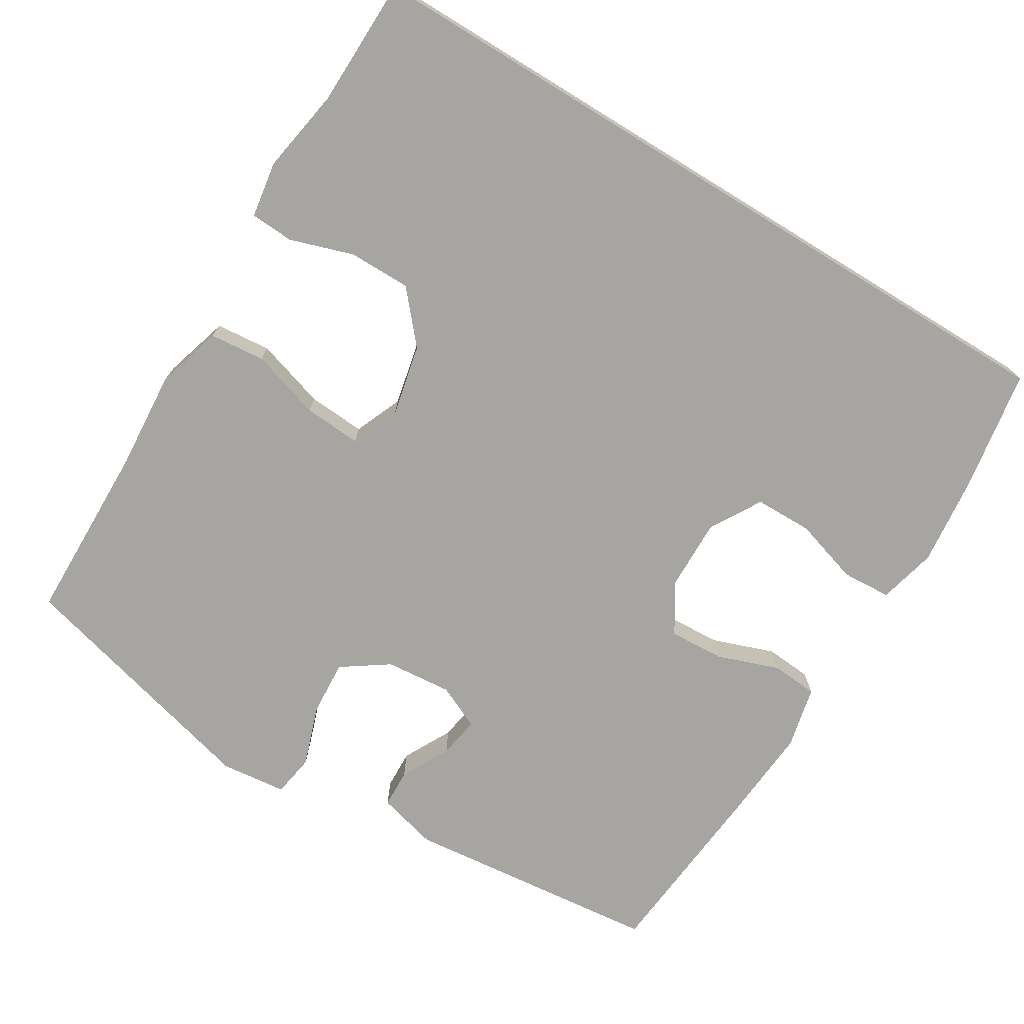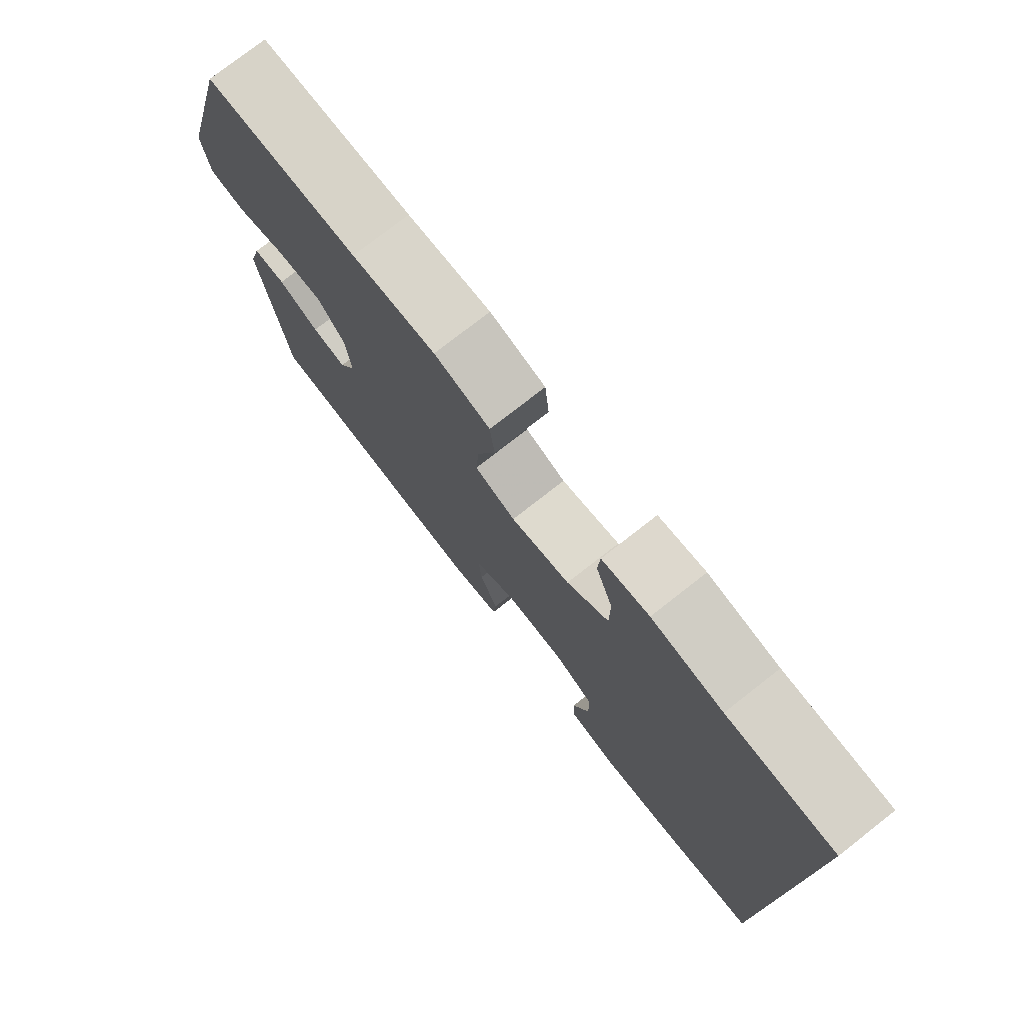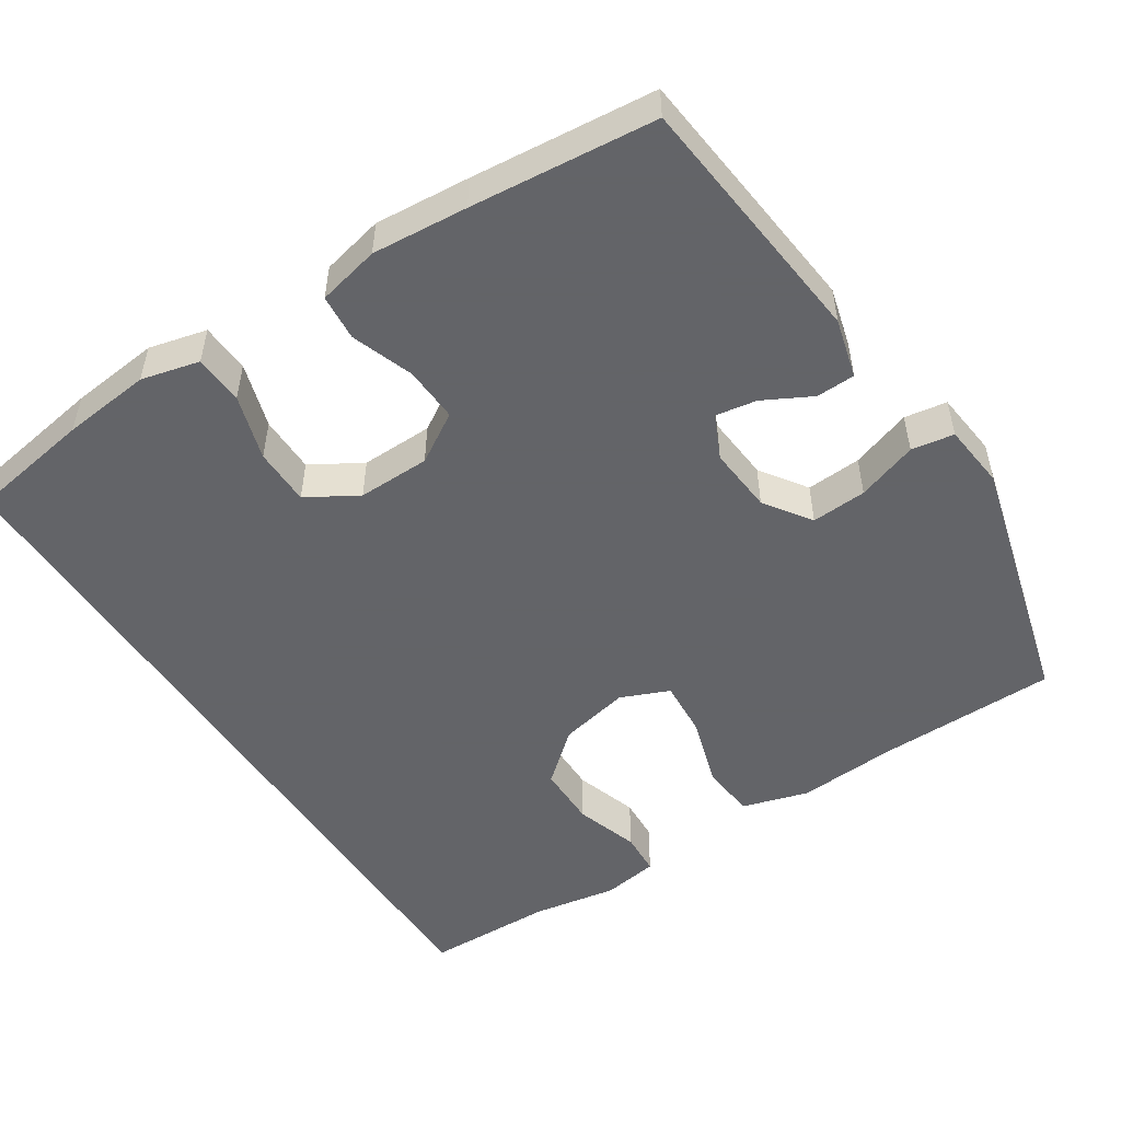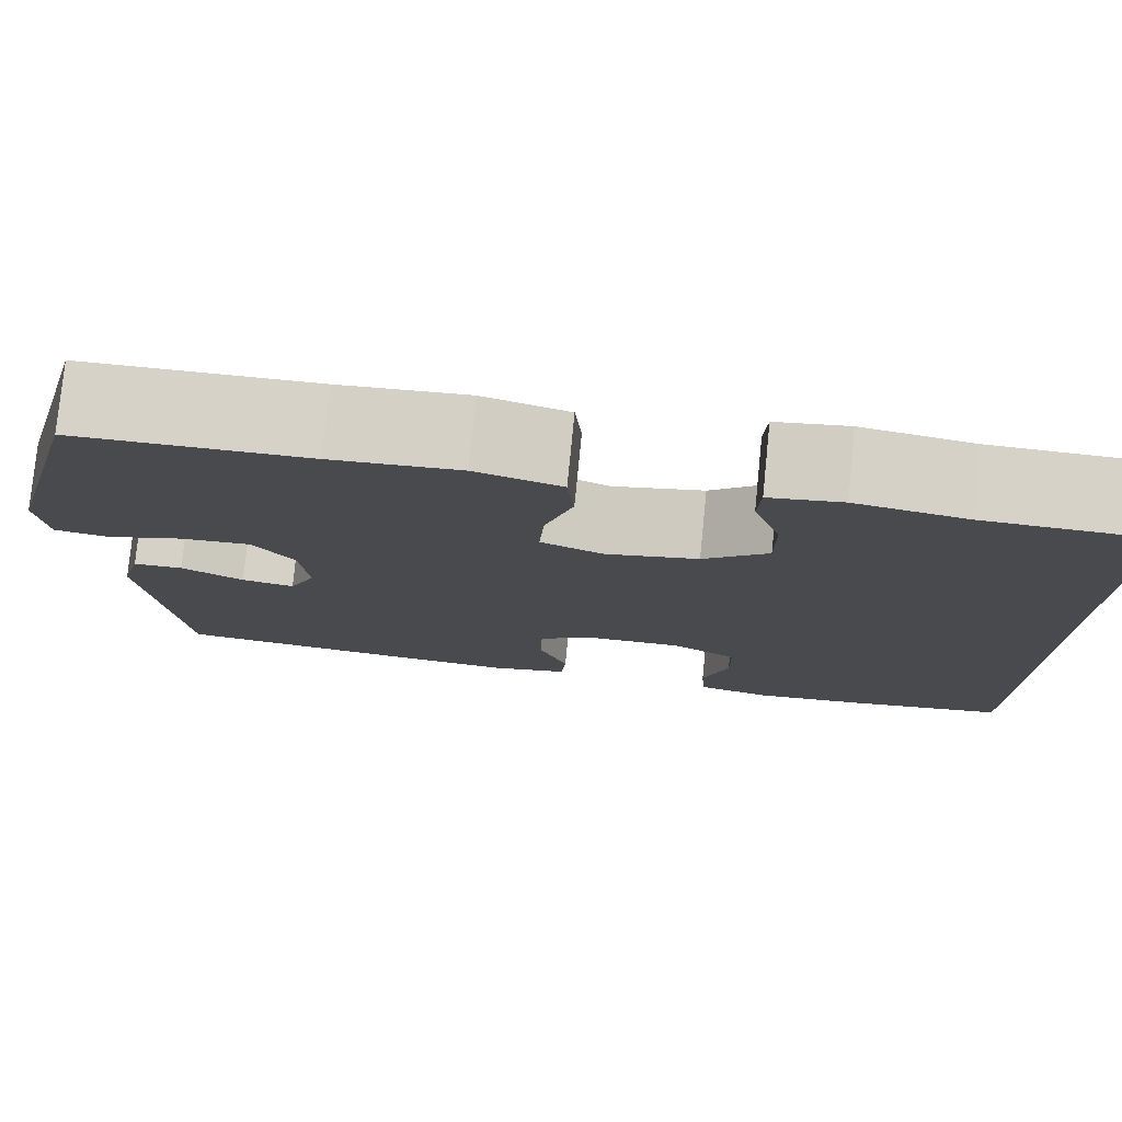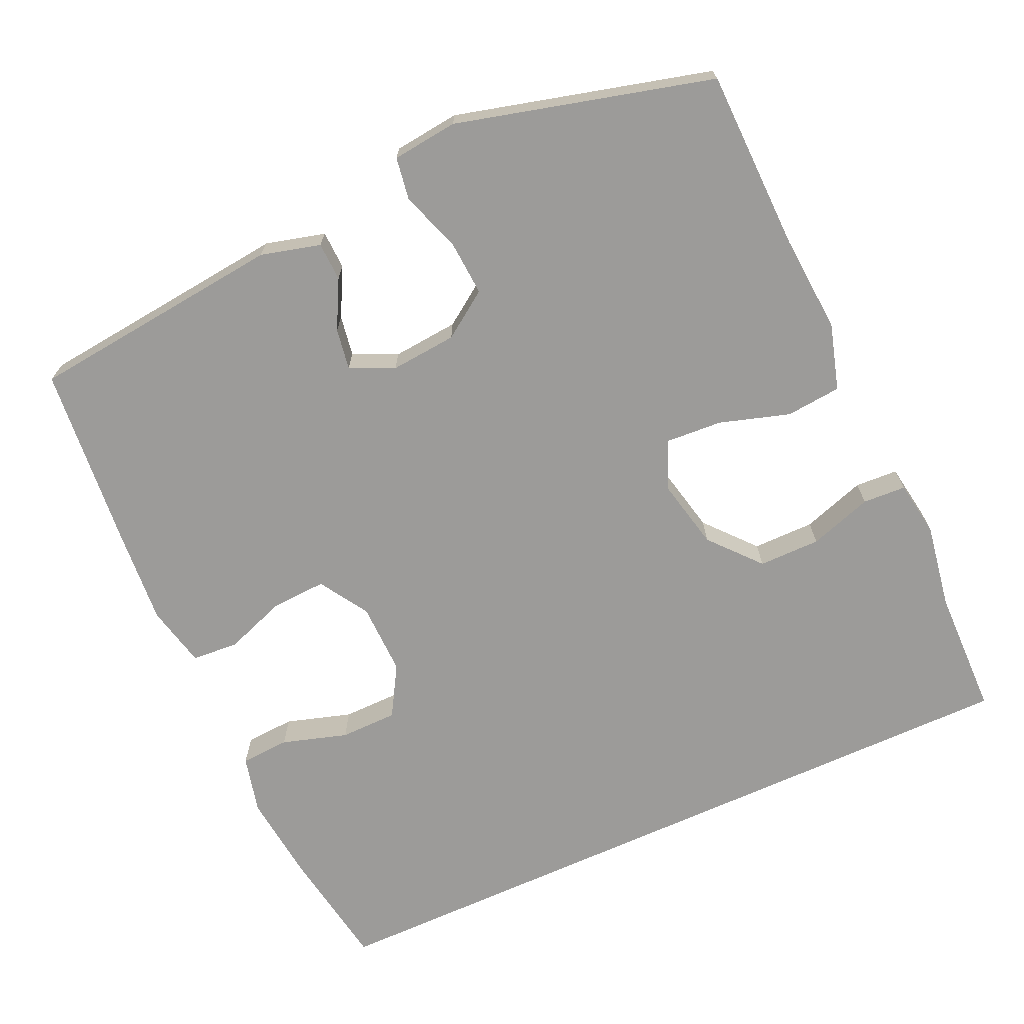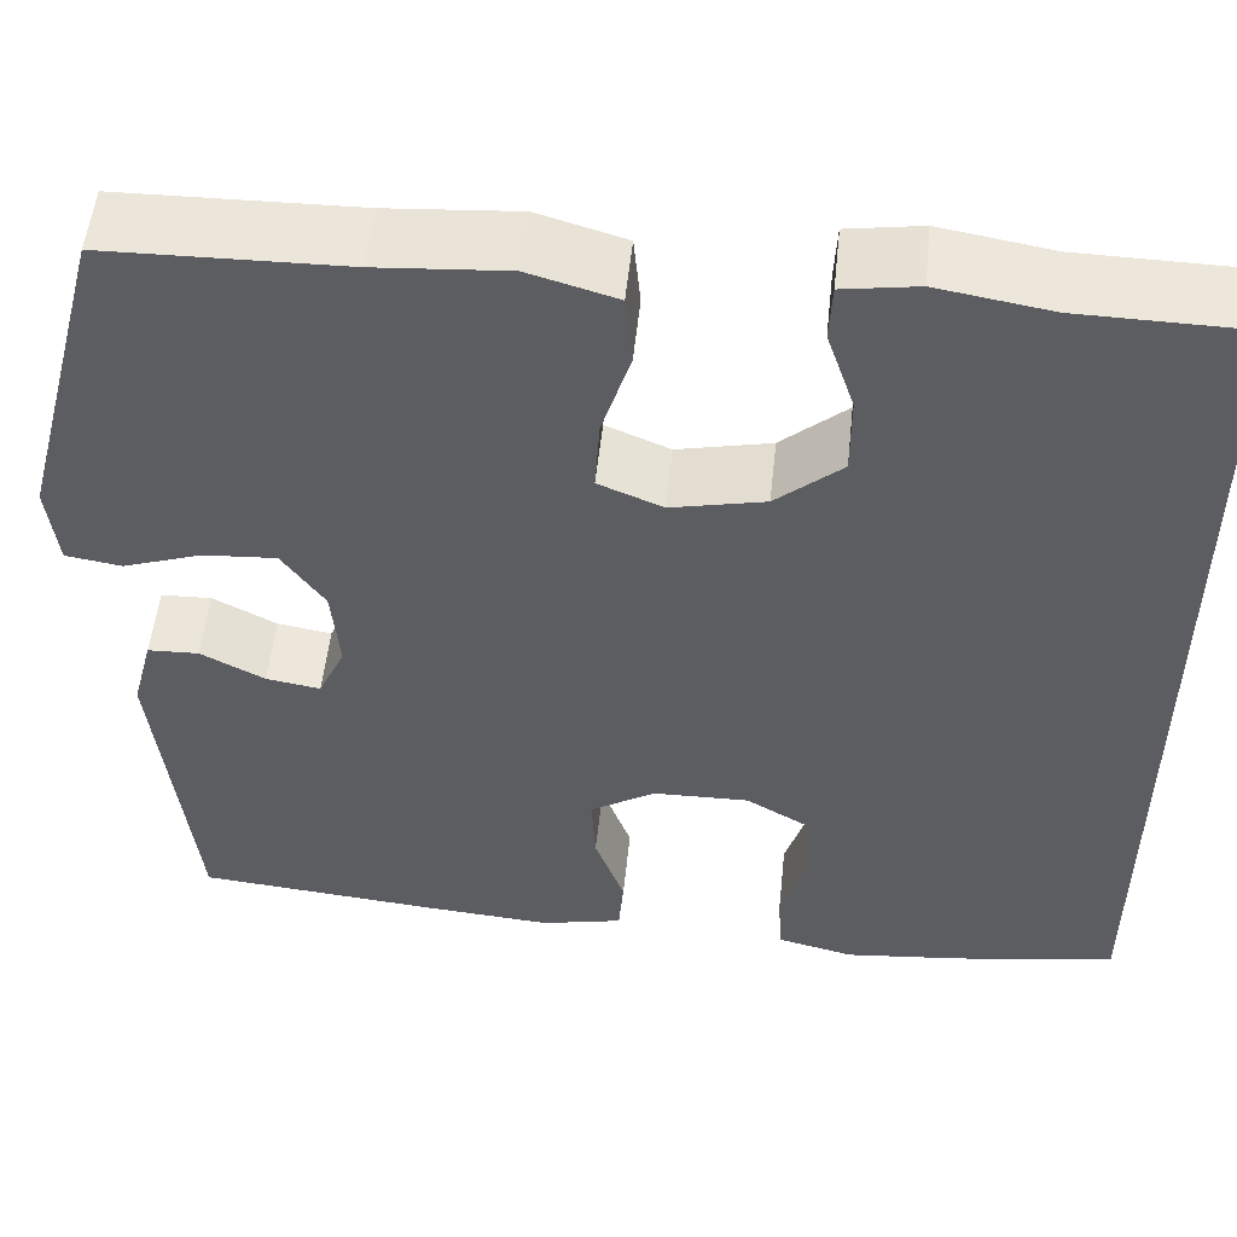
<metadata>
{"format":"obj","ext":"obj","renderer":"f3d","projection":"perspective","resolution":1024,"background":"white","views":[{"elev":-73.7,"azim":58.5,"up":"+Y"},{"elev":77.1,"azim":52.0,"up":"+Z"},{"elev":-51.3,"azim":-147.2,"up":"+Y"},{"elev":78.1,"azim":5.7,"up":"+Z"},{"elev":-69.8,"azim":-65.6,"up":"+Y"},{"elev":53.0,"azim":6.0,"up":"+Z"}]}
</metadata>
<code>
v 0.5 0.07 -0.502
v 0.336 0.07 -0.529
v 0.217 0.07 -0.542
v 0.139 0.07 -0.523
v 0.135 0.07 -0.457
v 0.162 0.07 -0.369
v 0.161 0.07 -0.292
v 0.093 0.07 -0.252
v -0.004 0.07 -0.254
v -0.07 0.07 -0.295
v -0.066 0.07 -0.369
v -0.036 0.07 -0.452
v -0.041 0.07 -0.514
v -0.124 0.07 -0.533
v -0.252 0.07 -0.523
v -0.5 0.07 -0.5
v -0.537 0.07 -0.156
v -0.516 0.07 -0.076
v -0.464 0.07 -0.074
v -0.399 0.07 -0.108
v -0.344 0.07 -0.117
v -0.317 0.07 -0.058
v -0.325 0.07 0.031
v -0.368 0.07 0.093
v -0.442 0.07 0.088
v -0.523 0.07 0.06
v -0.58 0.07 0.069
v -0.59 0.07 0.157
v -0.5 0.07 0.5
v -0.258 0.07 0.505
v -0.125 0.07 0.515
v -0.036 0.07 0.489
v -0.029 0.07 0.415
v -0.058 0.07 0.321
v -0.063 0.07 0.244
v 0.002 0.07 0.217
v 0.097 0.07 0.238
v 0.164 0.07 0.296
v 0.164 0.07 0.379
v 0.136 0.07 0.464
v 0.139 0.07 0.522
v 0.214 0.07 0.534
v 0.328 0.07 0.515
v 0.5 0.07 0.512
v 0.5 0 -0.502
v 0.336 0 -0.529
v 0.217 0 -0.542
v 0.139 0 -0.523
v 0.135 0 -0.457
v 0.162 0 -0.369
v 0.161 0 -0.292
v 0.093 0 -0.252
v -0.004 0 -0.254
v -0.07 0 -0.295
v -0.066 0 -0.369
v -0.036 0 -0.452
v -0.041 0 -0.514
v -0.124 0 -0.533
v -0.252 0 -0.523
v -0.5 0 -0.5
v -0.537 0 -0.156
v -0.516 0 -0.076
v -0.464 0 -0.074
v -0.399 0 -0.108
v -0.344 0 -0.117
v -0.317 0 -0.058
v -0.325 0 0.031
v -0.368 0 0.093
v -0.442 0 0.088
v -0.523 0 0.06
v -0.58 0 0.069
v -0.59 0 0.157
v -0.5 0 0.5
v -0.258 0 0.505
v -0.125 0 0.515
v -0.036 0 0.489
v -0.029 0 0.415
v -0.058 0 0.321
v -0.063 0 0.244
v 0.002 0 0.217
v 0.097 0 0.238
v 0.164 0 0.296
v 0.164 0 0.379
v 0.136 0 0.464
v 0.139 0 0.522
v 0.214 0 0.534
v 0.328 0 0.515
v 0.5 0 0.512
f 2 3 4
f 1 2 4
f 44 1 4
f 43 44 4
f 41 42 43
f 40 41 43
f 39 40 43
f 38 39 43
f 32 33 34
f 31 32 34
f 30 31 34
f 30 34 35
f 29 30 35
f 28 29 35
f 27 28 35
f 26 27 35
f 25 26 35
f 24 25 35 36
f 18 19 20
f 17 18 20
f 16 17 20
f 15 16 20
f 14 15 20
f 13 14 20
f 12 13 20
f 11 12 20
f 10 11 20 21
f 9 10 21 22
f 4 5 6
f 43 4 6
f 38 43 6 7
f 23 24 36 37
f 22 23 37
f 9 22 37
f 8 9 37
f 7 8 37 38
f 48 47 46
f 48 46 45
f 48 45 88
f 48 88 87
f 87 86 85
f 87 85 84
f 87 84 83
f 87 83 82
f 78 77 76
f 78 76 75
f 78 75 74
f 79 78 74
f 79 74 73
f 79 73 72
f 79 72 71
f 79 71 70
f 79 70 69
f 80 79 69 68
f 64 63 62
f 64 62 61
f 64 61 60
f 64 60 59
f 64 59 58
f 64 58 57
f 64 57 56
f 64 56 55
f 65 64 55 54
f 66 65 54 53
f 50 49 48
f 50 48 87
f 51 50 87 82
f 81 80 68 67
f 81 67 66
f 81 66 53
f 81 53 52
f 82 81 52 51
f 1 45 46 2
f 2 46 47 3
f 3 47 48 4
f 4 48 49 5
f 5 49 50 6
f 6 50 51 7
f 7 51 52 8
f 8 52 53 9
f 9 53 54 10
f 10 54 55 11
f 11 55 56 12
f 12 56 57 13
f 13 57 58 14
f 14 58 59 15
f 15 59 60 16
f 16 60 61 17
f 17 61 62 18
f 18 62 63 19
f 19 63 64 20
f 20 64 65 21
f 21 65 66 22
f 22 66 67 23
f 23 67 68 24
f 24 68 69 25
f 25 69 70 26
f 26 70 71 27
f 27 71 72 28
f 28 72 73 29
f 29 73 74 30
f 30 74 75 31
f 31 75 76 32
f 32 76 77 33
f 33 77 78 34
f 34 78 79 35
f 35 79 80 36
f 36 80 81 37
f 37 81 82 38
f 38 82 83 39
f 39 83 84 40
f 40 84 85 41
f 41 85 86 42
f 42 86 87 43
f 43 87 88 44
f 44 88 45 1

</code>
